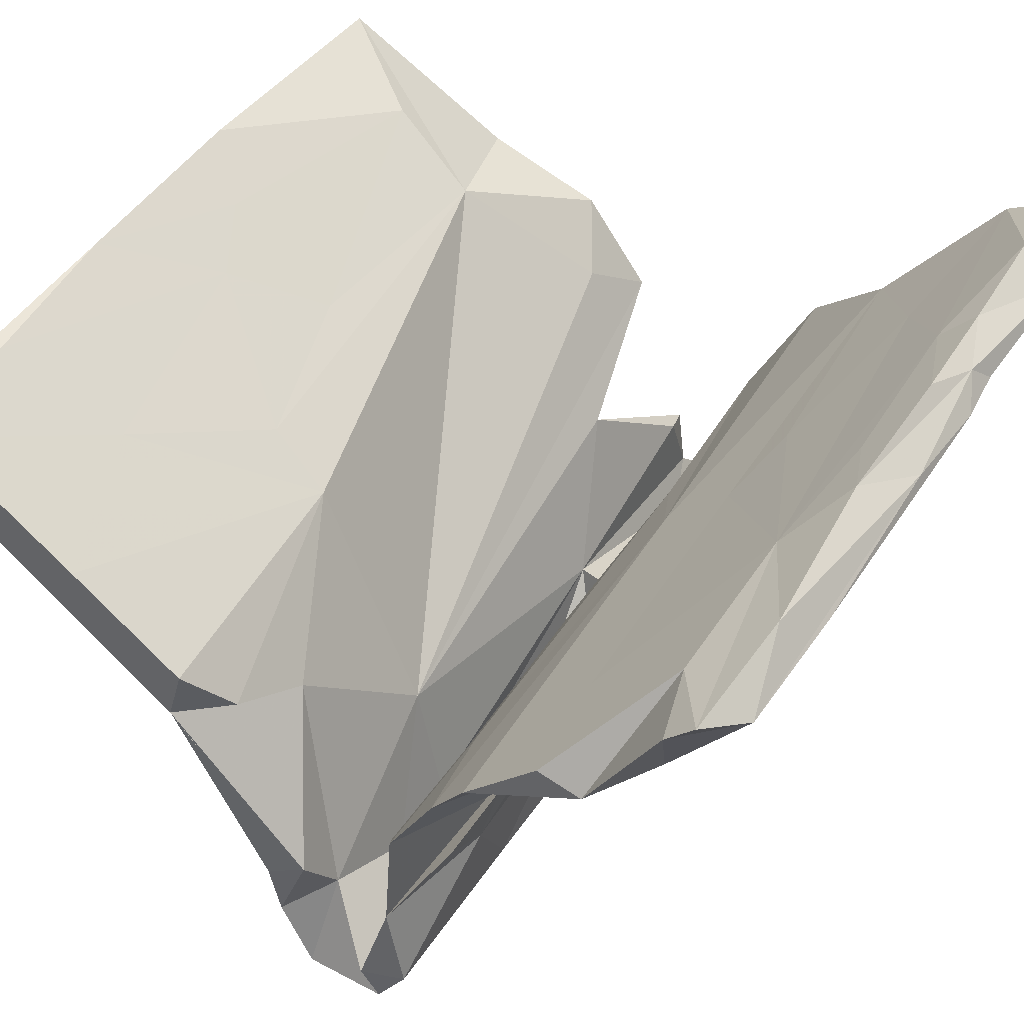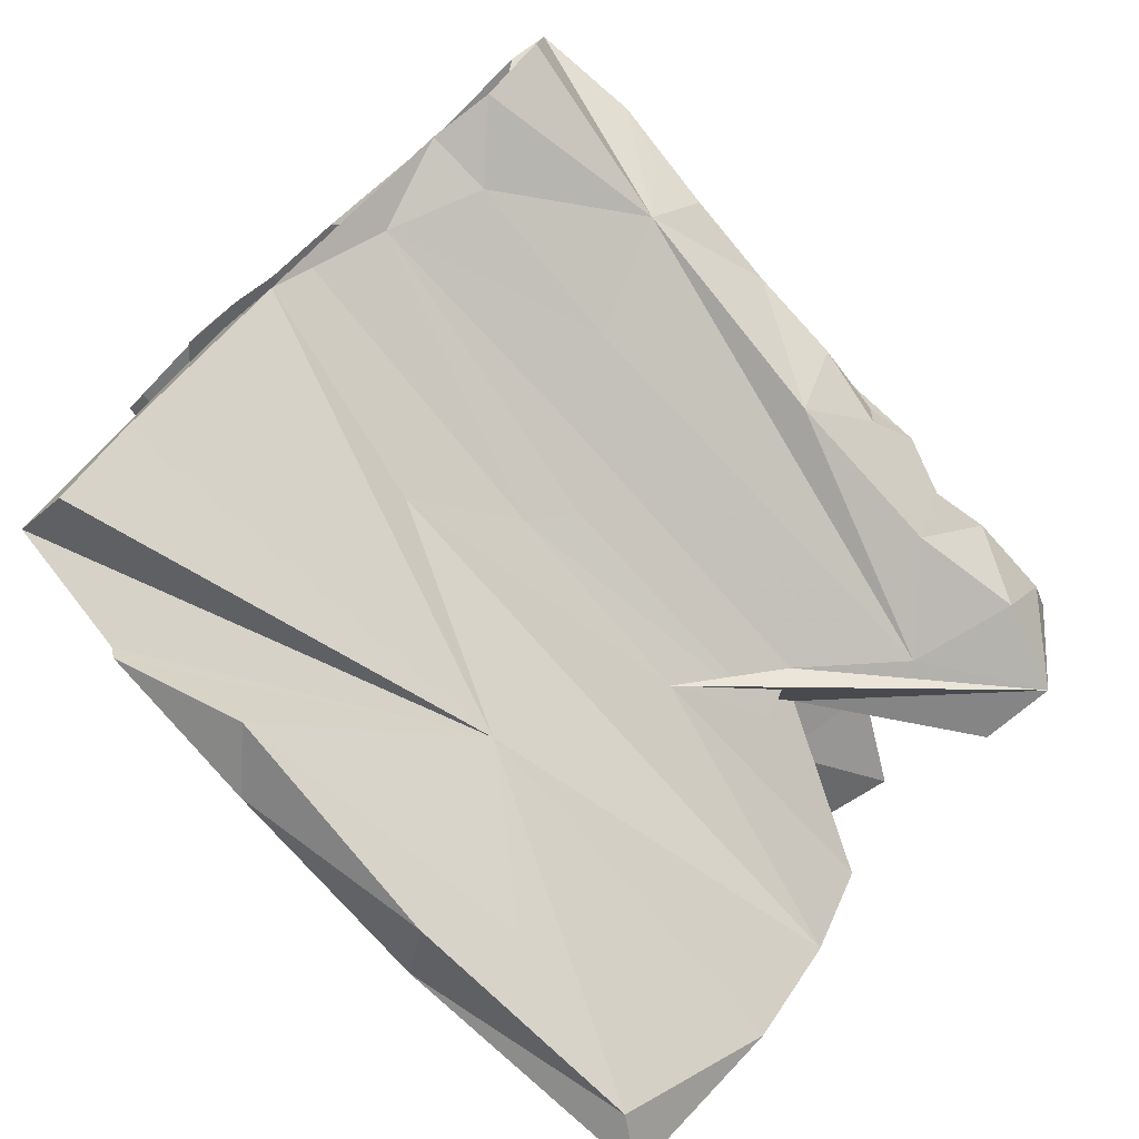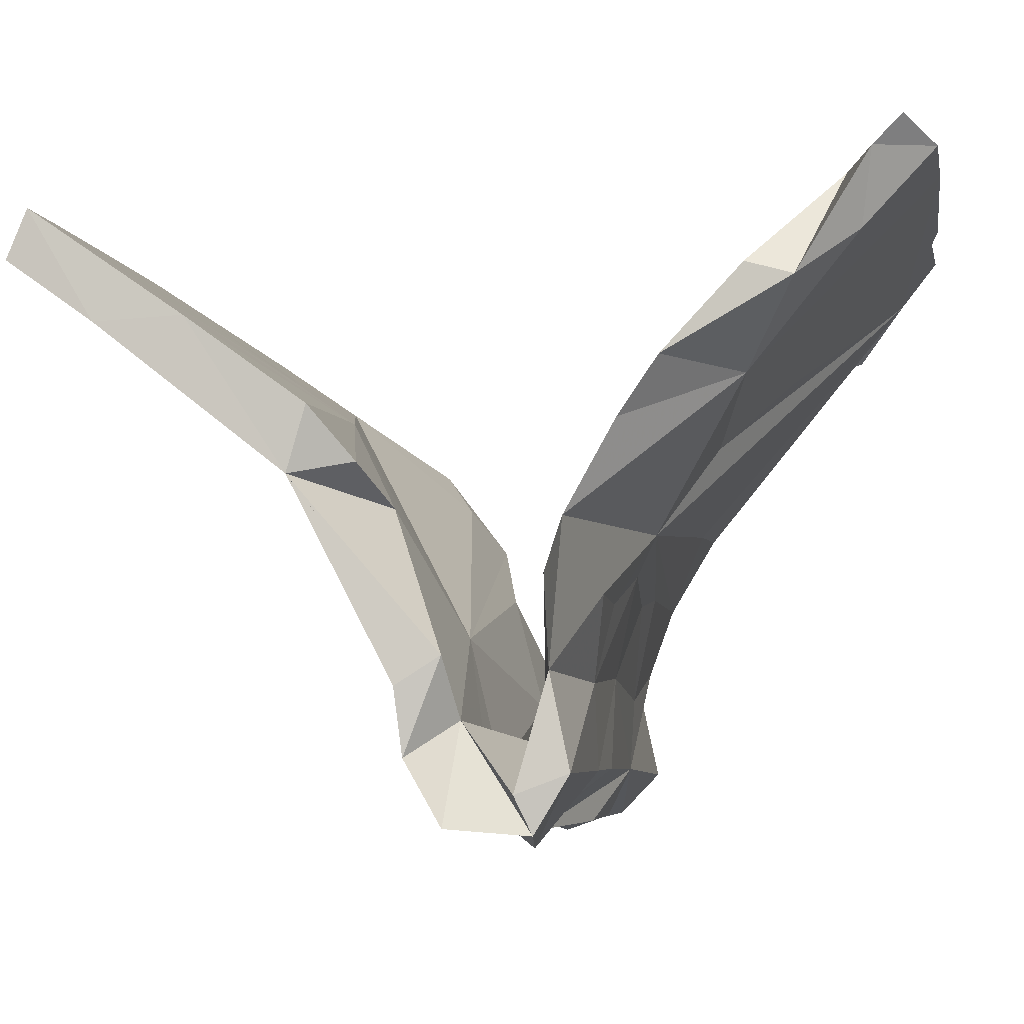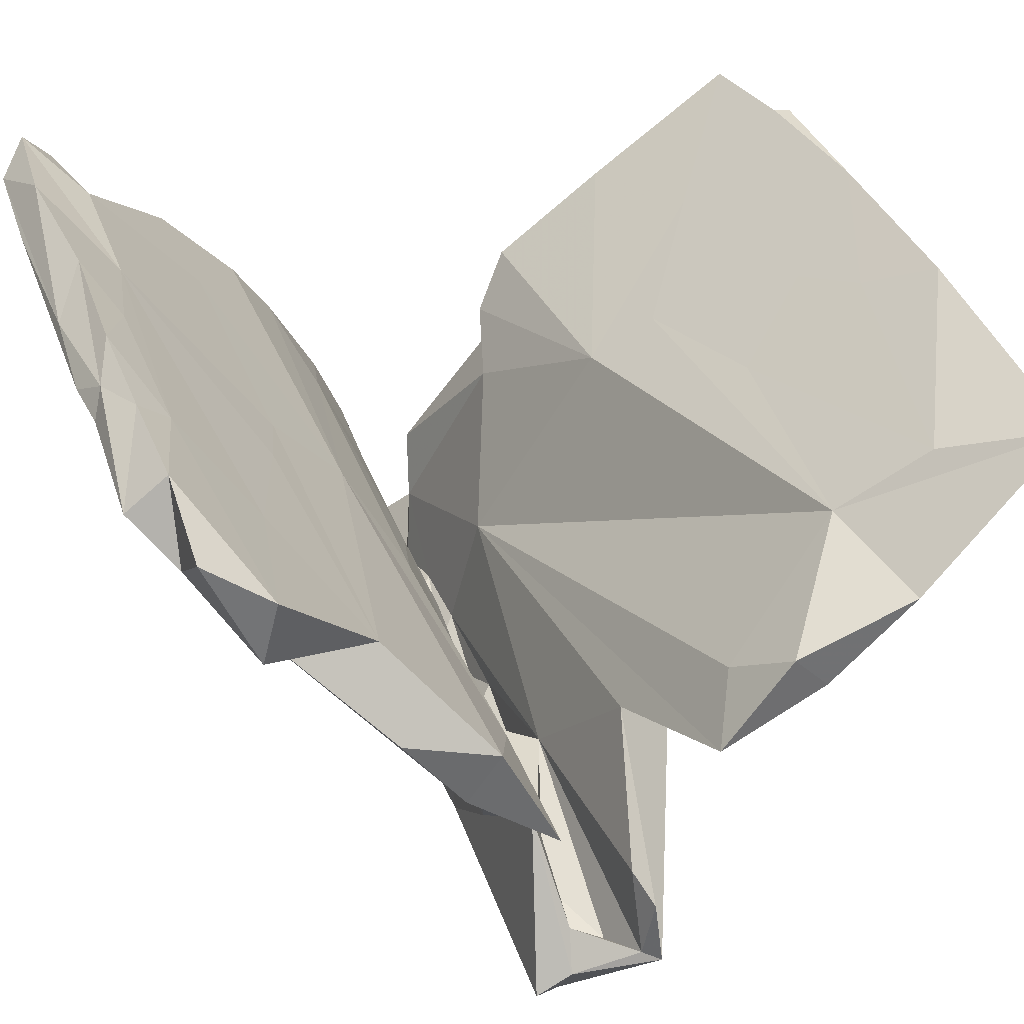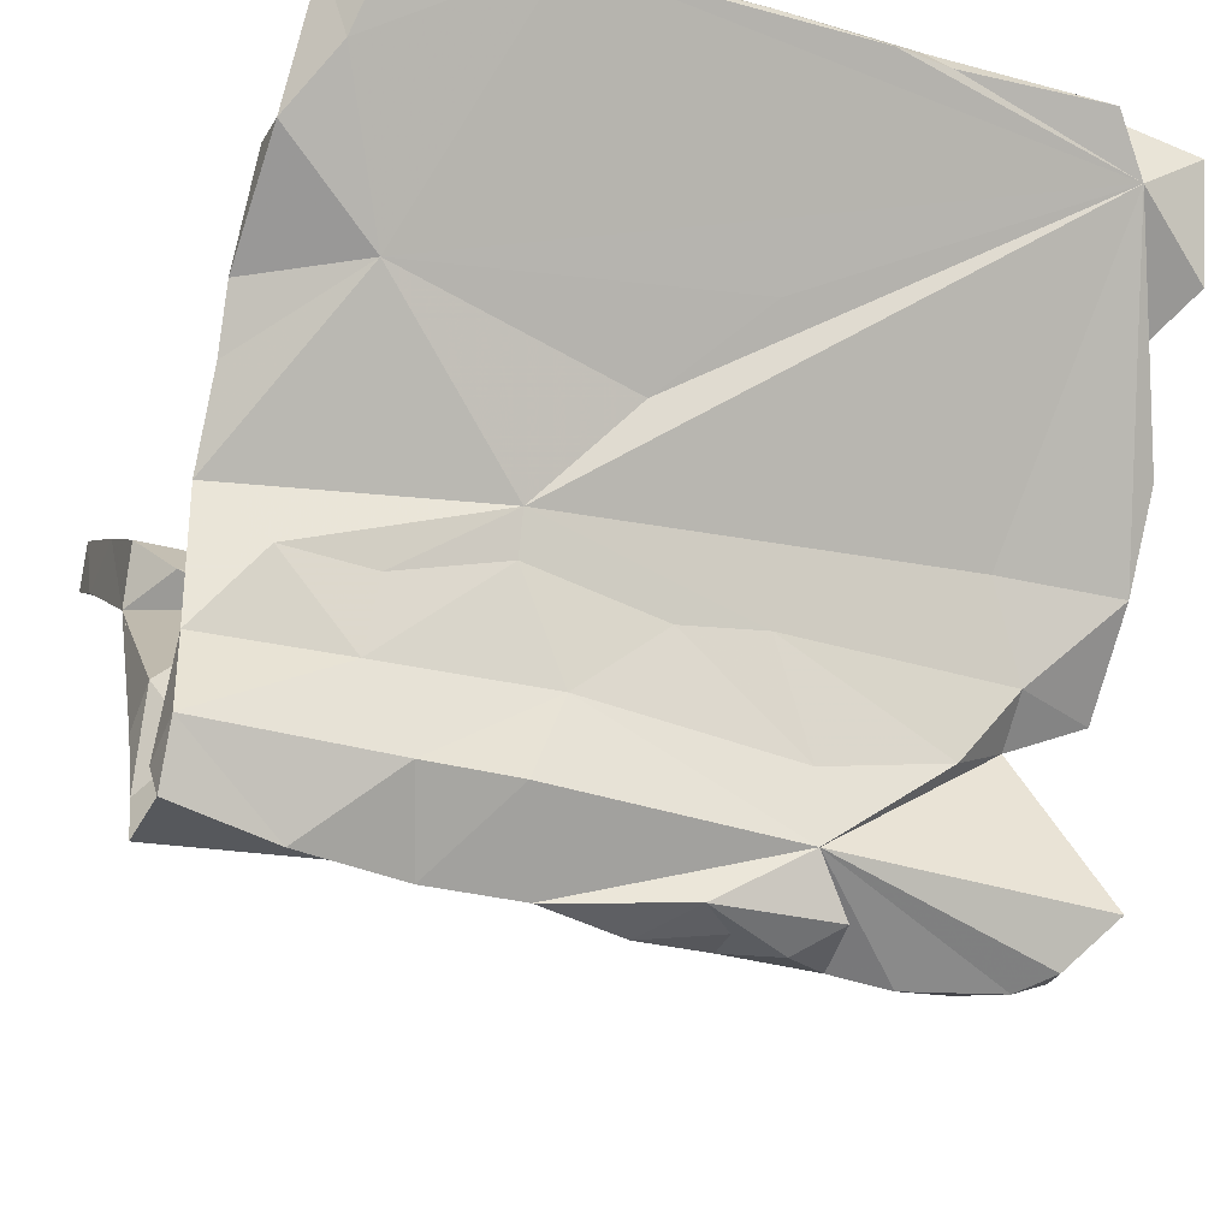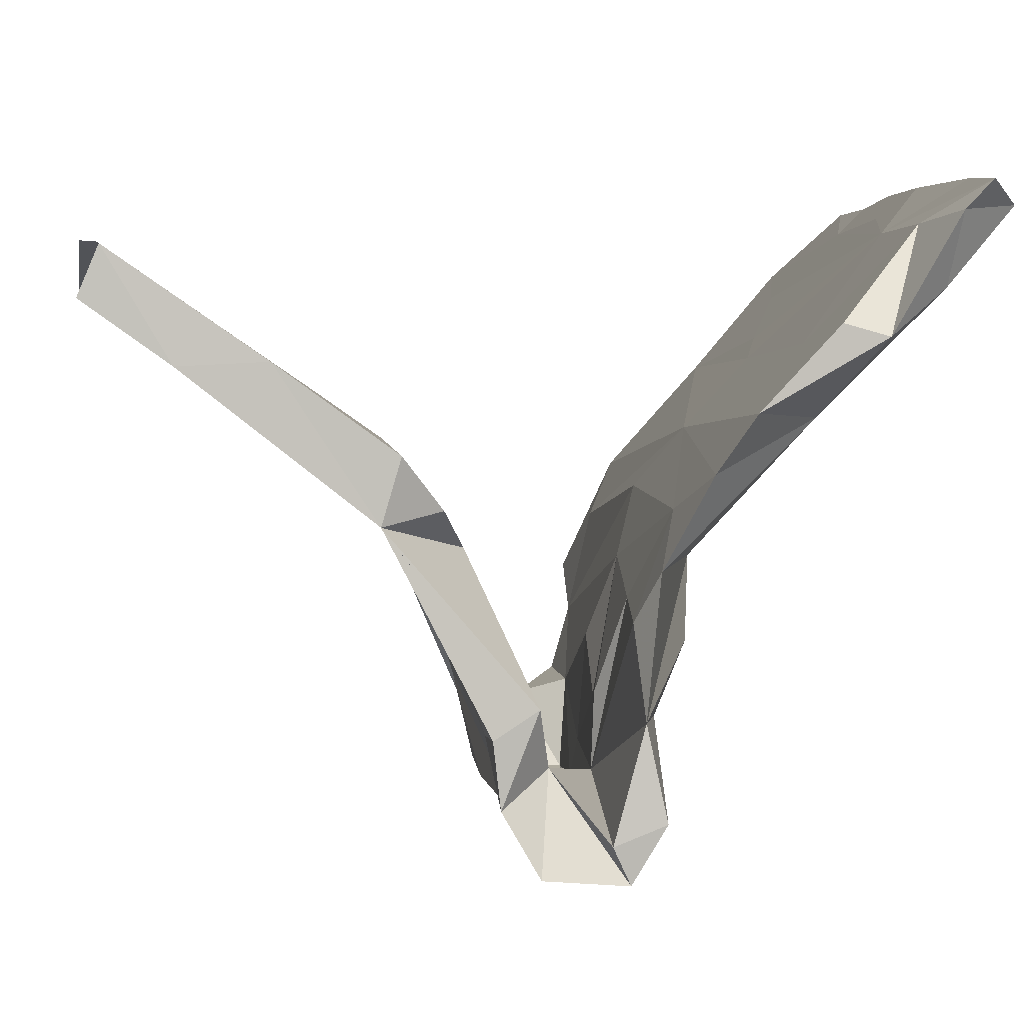
<metadata>
{"format":"obj","ext":"obj","renderer":"f3d","projection":"perspective","resolution":1024,"background":"white","views":[{"elev":46.2,"azim":121.1,"up":"+Z"},{"elev":-75.6,"azim":131.7,"up":"+Y"},{"elev":-5.1,"azim":98.7,"up":"+Z"},{"elev":36.3,"azim":-108.9,"up":"+Z"},{"elev":-35.8,"azim":159.4,"up":"+Z"},{"elev":2.1,"azim":86.0,"up":"+Z"}]}
</metadata>
<code>
v 0.5604 -0.03178 -0.4576
v 0.1194 0.02426 -0.4743
v -0.4656 0.03004 -0.4783
v -0.1862 0.02731 -0.4839
v -0.2374 0.08447 -0.4615
v 0.41 0.06261 -0.4868
v -0.3358 -0.00887 -0.4795
v 0.3327 0.02653 -0.4699
v -0.116 0.02947 -0.4685
v 0.2893 -0.04194 -0.4219
v 0.2544 0.02475 -0.4788
v -0.2551 -0.0262 -0.4629
v -0.00942 -0.009006 -0.4775
v -0.1197 -0.02848 -0.4621
v -0.5638 -0.05645 -0.4005
v -0.4348 -0.05988 -0.44
v -0.06529 0.08048 -0.4663
v -0.5672 0.1287 -0.4057
v 0.5008 -0.01824 -0.3241
v 0.5561 0.08111 -0.4663
v -0.1872 0.1228 -0.3924
v -0.5069 0.07541 -0.4665
v -0.002365 0.0404 -0.4151
v 0.119 -0.001111 -0.4157
v 0.5575 0.1279 -0.3891
v -0.4853 -0.000125 -0.4163
v -0.4893 0.05365 -0.4116
v 0.4468 0.001849 -0.4134
v 0.09667 0.04414 -0.419
v 0.2091 0.01894 -0.4087
v 0.5553 -0.08235 -0.371
v 0.3031 0.04664 -0.4042
v 0.2715 0.05877 -0.3573
v -0.3773 0.05392 -0.3904
v 0.3544 -0.006207 -0.39
v -0.03545 -0.07466 -0.4073
v 0.2915 0.1311 -0.3889
v -0.2757 -0.07322 -0.4095
v -0.528 0.06722 -0.3328
v 0.03395 0.05207 -0.3969
v -0.1147 0.05034 -0.405
v 0.5632 0.05752 -0.4158
v -0.5581 -0.0276 -0.3815
v -0.08393 -0.00252 -0.3999
v 0.05235 -0.009988 -0.3821
v -0.1828 -0.008878 -0.2997
v -0.3758 0.06026 -0.2801
v -0.1533 0.06251 -0.2773
v 0.2313 -0.05199 -0.2108
v 0.2215 0.06645 -0.2595
v 0.1618 0.1339 -0.3878
v 0.5531 0.1006 -0.2624
v -0.5649 -0.04305 -0.2929
v -0.3947 -0.098 -0.2925
v 0.2235 -0.1002 -0.274
v 0.2403 -0.008765 -0.3864
v 0.3584 0.1341 -0.2749
v 0.07272 0.05944 -0.3407
v 0.1188 0.1351 -0.2633
v 0.5624 -0.09283 -0.2818
v -0.1831 0.1296 -0.2897
v -0.4453 0.09382 -0.1902
v -0.5628 0.07631 -0.3854
v 0.4688 -0.09721 -0.2856
v 0.1552 -0.1369 -0.1677
v 0.04068 0.07442 -0.1921
v 0.5571 -0.03345 -0.2435
v -0.3632 0.1362 -0.248
v 0.5161 -0.1405 -0.1593
v -0.28 -0.1378 -0.1663
v 0.000116 0.1601 -0.1572
v 0.2785 0.06229 -0.2512
v 0.3469 0.159 -0.1718
v -0.5134 -0.02773 -0.2692
v -0.3361 -0.07461 -0.1303
v 0.06191 0.1172 -0.0772
v 0.4715 0.1596 -0.165
v 0.5119 0.08839 -0.1388
v 0.1976 0.2008 -0.06988
v -0.4405 0.1656 -0.1439
v 0.3341 0.1009 -0.1186
v -0.1185 0.1679 -0.1418
v 0.1942 0.174 -0.1264
v 0.5637 -0.2314 -0.01516
v -0.5664 0.09604 -0.126
v 0.07879 -0.172 -0.1013
v -0.3058 -0.1698 -0.1053
v 0.5631 -0.1932 -0.06469
v -0.4444 0.1296 -0.0355
v -0.5641 -0.1252 -0.03642
v 0.4094 -0.1218 -0.04786
v -0.5644 0.2236 -0.02184
v -0.3827 0.219 -0.02757
v 0.1193 -0.2046 -0.04685
v -0.1725 -0.2119 -0.04206
v 0.5601 0.1186 -0.07183
v -0.1226 0.1629 0.01865
v -0.31 -0.2738 0.03913
v 0.5653 -0.2055 0.07321
v 0.3963 0.1543 0.00126
v 0.559 0.186 0.04933
v -0.4774 -0.1694 0.02679
v 0.5171 -0.1513 0.003546
v 0.2547 -0.27 0.03588
v -0.5644 -0.2228 0.09107
v -0.1423 -0.3076 0.0628
v -0.3889 -0.3482 0.1798
v 0.5657 0.2395 0.1259
v -0.5644 -0.2721 0.03851
v 0.1937 -0.2234 0.09241
v -0.5662 0.1761 0.04467
v -0.02554 -0.4114 0.1338
v 0.1745 -0.3129 0.1554
v 0.4177 0.3382 0.1209
v 0.007485 0.2214 0.1071
v 0.07712 0.2803 0.06175
v -0.566 0.3078 0.09624
v -0.5616 -0.395 0.1475
v 0.5623 0.4067 0.2219
v 0.5668 -0.4853 0.1833
v 0.3958 0.3257 0.2183
v -0.05004 0.3813 0.1714
v -0.06354 -0.443 0.1554
v 0.5657 -0.3663 0.1894
v 0.007533 0.3152 0.208
v -0.04792 -0.3694 0.1927
v 0.3568 -0.4336 0.2372
v -0.4136 -0.476 0.2674
v -0.4867 0.3094 0.2044
v -0.107 0.3432 0.2406
v -0.4389 -0.6279 0.284
v 0.4344 0.4694 0.3726
v 0.2311 -0.6321 0.2866
v -0.3339 0.4094 0.3127
v 0.5632 -0.603 0.2668
v -0.1976 -0.5688 0.2422
v 0.5644 0.345 0.2388
v 0.04154 -0.4831 0.2715
v -0.5104 -0.6165 0.3277
v -0.05764 -0.534 0.3069
v 0.5097 0.4889 0.2863
v -0.134 -0.6118 0.3599
v 0.5643 -0.575 0.3337
v -0.09138 -0.6516 0.3007
v -0.5647 0.4716 0.2722
v 0.1615 -0.6109 0.3585
v 0.3942 -0.596 0.3483
v 0.3856 -0.6169 0.3492
v -0.2199 0.4936 0.4055
v 0.5482 0.5027 0.3826
v -0.455 0.5389 0.3469
v -0.401 0.5342 0.4502
v 0.4799 0.5839 0.3936
v 0.1984 0.4713 0.3771
v 0.292 0.5893 0.3956
v -0.1885 0.5835 0.3992
v -0.4007 0.5919 0.406
v -0.1098 0.5912 0.3999
v -0.5659 0.4495 0.3584
v -0.5474 0.5362 0.4208
v 0.02678 0.5005 0.4108
v 0.03384 0.5856 0.412
v -0.2386 0.5376 0.4465
v -0.1572 0.5675 0.4296
v 0.3631 0.5537 0.439
v 0.5446 0.5418 0.4222
v -0.08096 0.5422 0.4533
v 0.1256 0.5377 0.4472
f 166 154 132
f 121 132 154
f 156 151 157
f 152 157 151
f 139 128 107
f 126 107 128
f 118 139 107
f 142 128 139
f 142 139 131
f 118 131 139
f 151 145 160
f 159 160 145
f 152 151 160
f 129 159 145
f 152 160 159
f 150 153 166
f 165 166 153
f 166 132 150
f 119 150 132
f 162 153 155
f 141 155 153
f 162 165 153
f 154 166 165
f 168 154 165
f 161 154 168
f 162 168 165
f 164 168 162
f 149 154 161
f 167 161 168
f 158 162 155
f 151 158 155
f 164 162 158
f 156 164 158
f 167 168 164
f 163 167 164
f 134 154 149
f 167 149 161
f 163 149 167
f 151 156 158
f 157 164 156
f 152 149 163
f 157 163 164
f 152 163 157
f 159 149 152
f 25 42 20
f 19 20 42
f 6 25 20
f 52 42 25
f 54 15 16
f 3 16 15
f 43 63 15
f 22 15 63
f 39 63 43
f 63 18 22
f 21 22 18
f 62 18 63
f 3 15 22
f 21 3 22
f 7 16 3
f 16 7 38
f 12 38 7
f 54 16 38
f 21 7 3
f 12 7 21
f 14 38 12
f 5 12 21
f 4 12 5
f 14 12 4
f 17 4 5
f 36 38 14
f 9 14 4
f 17 9 4
f 13 14 9
f 21 17 5
f 13 9 17
f 36 14 13
f 2 36 13
f 2 17 21
f 2 13 17
f 10 36 2
f 51 2 21
f 11 2 51
f 2 11 10
f 8 10 11
f 37 11 51
f 6 8 11
f 6 10 8
f 37 6 11
f 25 6 37
f 20 10 6
f 1 10 20
f 33 19 42
f 1 20 19
f 31 1 19
f 31 10 1
f 140 126 128
f 130 134 129
f 159 129 134
f 125 130 129
f 154 134 130
f 115 125 129
f 116 151 122
f 114 122 151
f 154 130 125
f 133 136 123
f 112 123 136
f 112 133 123
f 144 136 133
f 138 113 126
f 107 126 113
f 140 138 126
f 127 113 138
f 115 121 125
f 154 125 121
f 132 121 137
f 108 137 121
f 119 114 141
f 155 141 114
f 143 135 120
f 112 120 135
f 124 143 120
f 112 135 143
f 84 120 112
f 114 116 122
f 46 26 43
f 39 43 26
f 74 46 43
f 34 26 46
f 147 112 143
f 147 148 112
f 133 112 148
f 127 147 143
f 150 141 153
f 146 148 147
f 151 155 114
f 146 133 148
f 144 133 146
f 138 146 147
f 127 138 147
f 140 146 138
f 142 144 146
f 142 146 140
f 131 144 142
f 128 142 140
f 159 134 149
f 136 144 131
f 34 27 26
f 39 26 27
f 47 27 34
f 47 39 27
f 62 39 47
f 46 47 34
f 62 21 18
f 36 54 38
f 50 58 33
f 40 33 58
f 66 58 50
f 10 54 36
f 48 46 41
f 44 41 46
f 23 41 44
f 29 24 30
f 56 30 24
f 33 29 30
f 23 24 29
f 45 23 44
f 40 41 23
f 45 24 23
f 56 24 45
f 46 45 44
f 29 40 23
f 33 40 29
f 59 51 21
f 46 56 45
f 32 33 30
f 35 30 56
f 28 33 32
f 49 35 56
f 32 30 35
f 35 28 32
f 19 28 35
f 19 33 28
f 57 25 37
f 59 57 37
f 52 25 57
f 10 31 64
f 60 64 31
f 55 10 64
f 67 31 19
f 52 33 42
f 59 37 51
f 94 86 69
f 65 69 86
f 88 94 69
f 87 86 94
f 55 69 65
f 70 65 86
f 76 72 81
f 33 81 72
f 100 76 81
f 50 72 76
f 79 77 73
f 57 73 77
f 83 79 73
f 49 91 19
f 67 19 91
f 35 49 19
f 52 77 79
f 88 69 84
f 60 84 69
f 91 84 67
f 60 67 84
f 103 84 91
f 96 78 52
f 33 52 78
f 79 96 52
f 100 78 96
f 114 96 79
f 95 15 70
f 54 70 15
f 87 95 70
f 75 15 95
f 75 74 53
f 43 53 74
f 15 75 53
f 46 74 75
f 90 75 95
f 43 15 53
f 62 85 80
f 92 80 85
f 68 62 80
f 89 85 62
f 63 39 62
f 21 62 68
f 82 68 80
f 62 47 48
f 46 48 47
f 76 62 48
f 61 68 82
f 79 82 80
f 49 46 75
f 82 71 61
f 59 61 71
f 79 71 82
f 90 49 75
f 78 81 33
f 50 33 72
f 21 68 61
f 66 50 76
f 107 49 102
f 90 102 49
f 105 107 102
f 110 49 107
f 106 109 98
f 95 98 109
f 104 106 98
f 112 109 106
f 104 112 106
f 129 151 117
f 92 117 151
f 118 109 112
f 90 105 102
f 118 107 105
f 131 118 112
f 105 109 118
f 117 92 111
f 85 111 92
f 129 117 111
f 115 129 111
f 89 115 111
f 90 109 105
f 124 99 110
f 103 110 99
f 127 124 110
f 84 99 124
f 120 84 124
f 108 114 119
f 121 115 108
f 101 108 115
f 113 127 110
f 143 124 127
f 107 113 110
f 104 84 112
f 93 92 151
f 97 115 89
f 85 89 111
f 79 93 151
f 80 92 93
f 62 97 89
f 100 115 97
f 80 93 79
f 116 79 151
f 100 97 76
f 62 76 97
f 114 79 116
f 104 98 95
f 104 95 94
f 87 94 95
f 110 91 49
f 88 104 94
f 110 103 91
f 84 104 88
f 83 73 57
f 59 83 57
f 70 55 65
f 64 69 55
f 100 81 78
f 52 57 77
f 31 67 60
f 55 70 54
f 10 55 54
f 76 48 66
f 58 66 48
f 21 61 59
f 83 59 71
f 56 46 49
f 60 69 64
f 129 145 151
f 136 131 112
f 150 119 141
f 108 119 137
f 132 137 119
f 101 115 100
f 103 99 84
f 114 108 101
f 96 114 101
f 90 95 109
f 96 101 100
f 70 86 87
f 71 79 83
f 48 41 40
f 48 40 58

</code>
